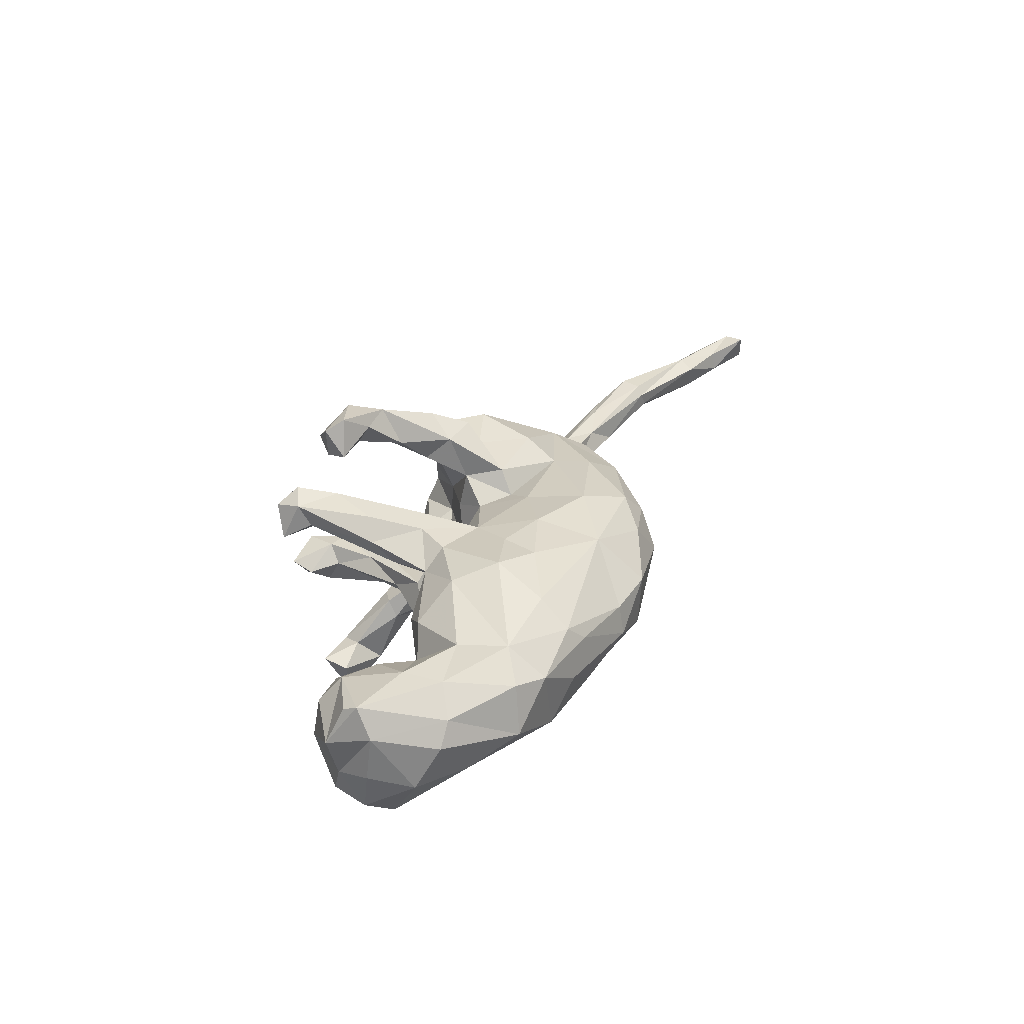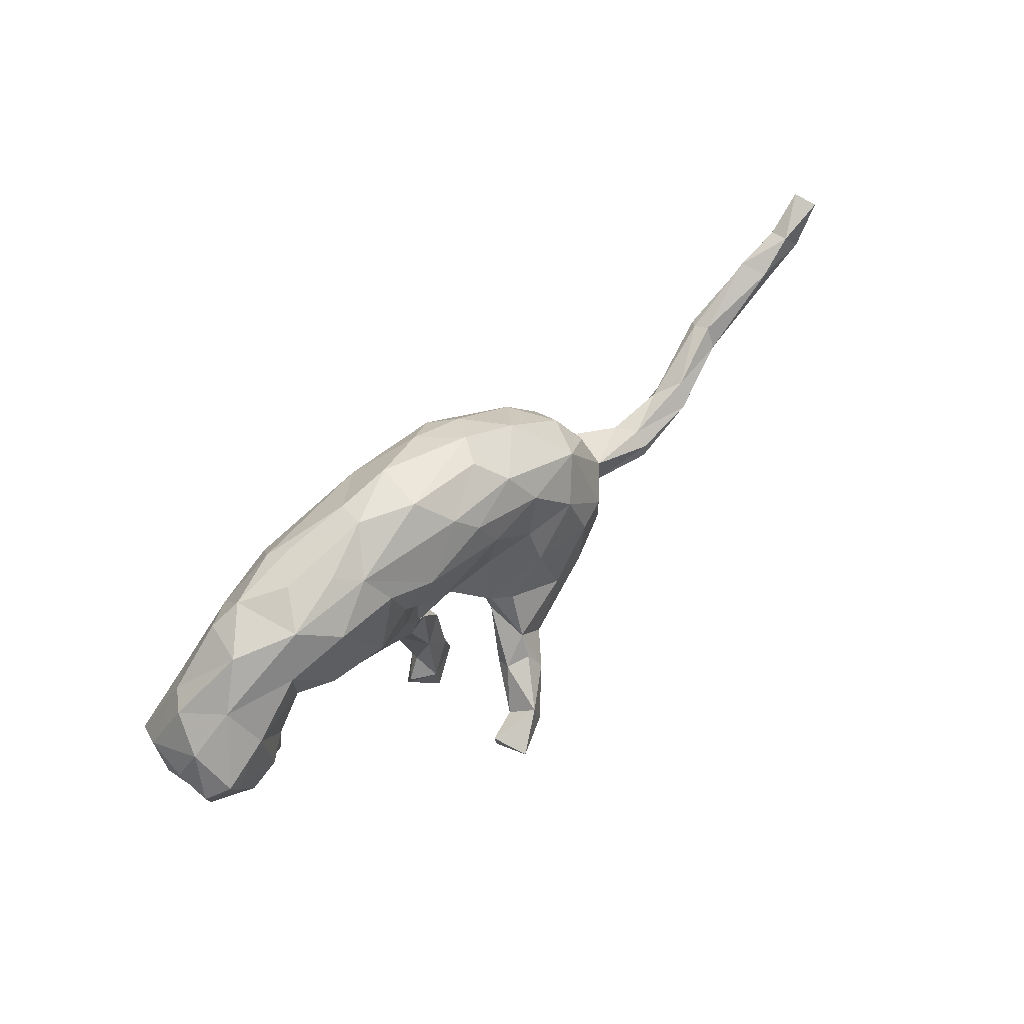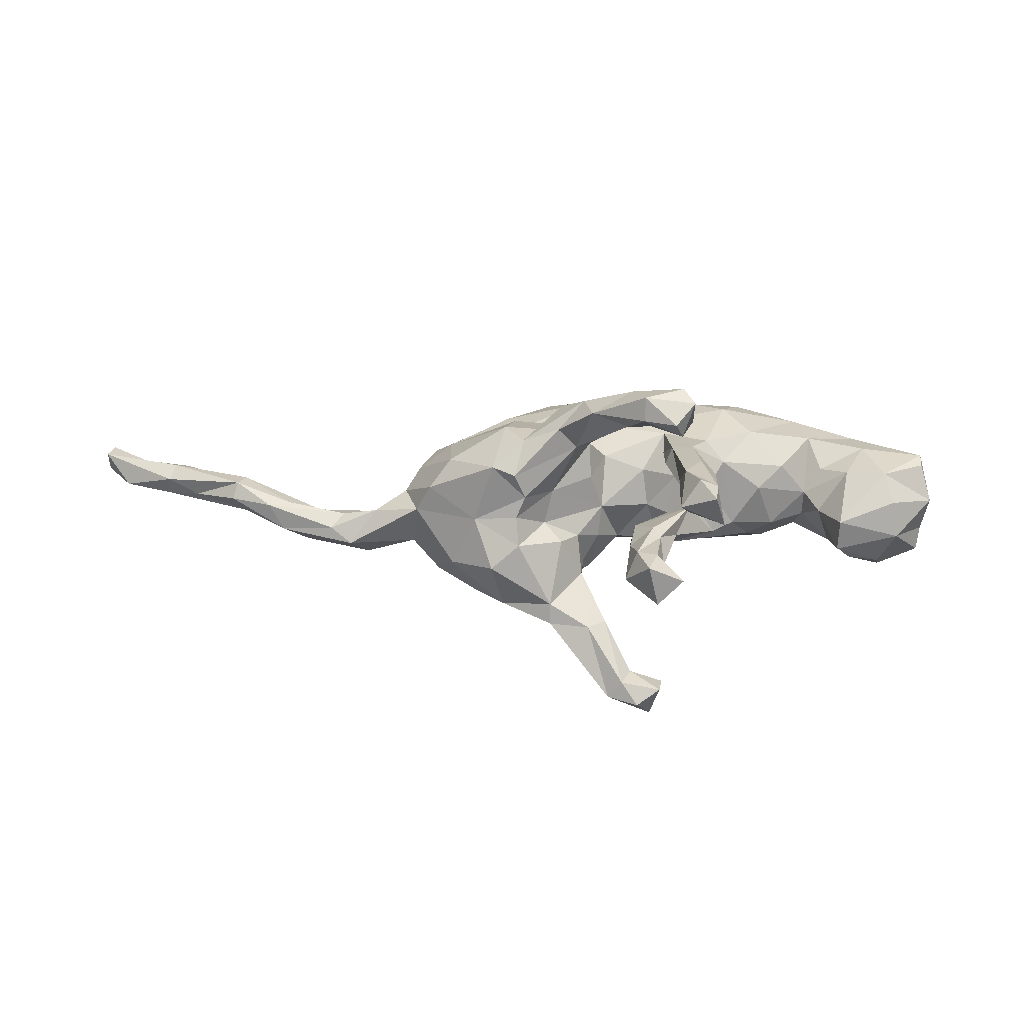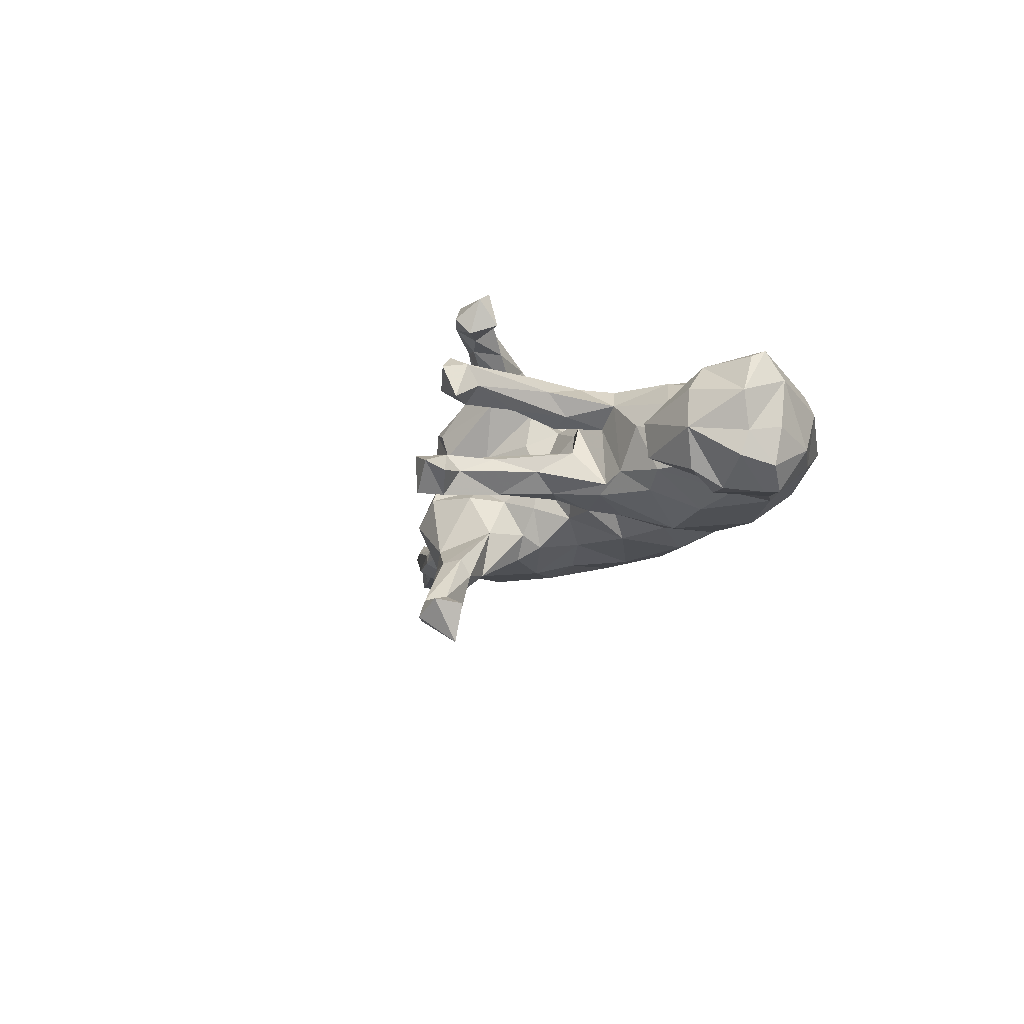
<metadata>
{"format":"obj","ext":"obj","renderer":"f3d","projection":"perspective","resolution":1024,"background":"white","views":[{"elev":30.6,"azim":109.3,"up":"+Z"},{"elev":58.4,"azim":138.0,"up":"+Y"},{"elev":21.5,"azim":-2.6,"up":"+Z"},{"elev":-13.7,"azim":61.3,"up":"+Z"}]}
</metadata>
<code>
v 0.219 0.2256 0.04216
v 0.2348 -0.04048 0.02499
v -0.262 0.1258 -0.06962
v -0.2931 -0.01121 -0.1065
v 0.04186 -0.1688 -0.05348
v -0.04386 0.14 0.1199
v 0.0794 -0.1899 0.09662
v 0.3488 0.01153 0.03736
v 0.1726 0.06452 -0.1075
v 0.1028 0.01315 -0.07826
v 0.07524 -0.2381 0.1866
v -0.03537 -0.1949 -0.1435
v -0.0588 -0.1715 0.2044
v -0.03057 -0.05719 0.00302
v -0.03761 0.1797 -0.09878
v -0.154 0.1447 -0.1009
v -0.053 0.2272 0.06996
v -0.3446 -0.05435 -0.05278
v -0.3564 -0.006457 0.01764
v -0.541 0.03701 -0.04675
v -0.2795 0.01513 0.08959
v -0.4294 0.01027 -0.0569
v 0.03543 -0.2399 -0.2886
v 0.003044 -0.1753 0.2406
v -0.4215 -0.02391 -0.0833
v -0.4502 -0.05213 -0.05778
v 0.1102 0.08833 -0.09114
v 0.1463 -0.0226 0.1034
v -0.06994 -0.004777 0.1264
v -0.4071 -0.03744 -0.005011
v -0.1094 -0.1316 0.1646
v 0.2002 0.2277 -0.04075
v -0.2158 -0.1477 0.1081
v -0.2817 -0.07594 0.0967
v -0.1637 -0.1543 0.05781
v -0.08501 -0.2052 -0.1962
v 0.4854 0.0314 -0.1235
v 0.04715 -0.04176 -0.000774
v -0.1041 -0.1443 -0.02368
v -0.1241 -0.1937 -0.1471
v 0.00969 -0.2881 -0.2504
v -0.2446 -0.1373 0.01525
v -0.1 -0.0724 0.1843
v -0.1432 0.000165 -0.1266
v 0.1386 -0.1052 0.05461
v 0.09869 -0.2832 0.1324
v 0.07908 -0.06098 -0.009162
v 0.1591 -0.04826 -0.04889
v 0.03588 0.2559 -0.03775
v 0.4799 0.1012 -0.003303
v 0.128 -0.2697 0.1166
v -0.7547 0.1299 -0.02359
v 0.3824 0.1816 -0.02718
v -0.7645 0.09214 0.007723
v -0.1812 0.1069 0.1029
v -0.5637 -0.008962 -0.04695
v -0.2445 -0.01519 -0.125
v 0.3602 -0.1013 -0.06316
v -0.3219 0.0656 -0.03064
v 0.4102 0.0695 -0.1091
v 0.2274 0.02282 0.1023
v -0.0733 -0.09768 -0.03203
v 0.1398 -0.04729 -0.06177
v 0.09393 -0.2317 0.2379
v 0.1189 -0.1537 0.1156
v 0.03902 -0.2595 -0.001287
v 0.003047 -0.2387 -0.2136
v 0.3236 0.2004 0.035
v -0.192 -0.07987 0.1526
v 0.005328 -0.2073 -0.05128
v 0.07893 -0.2075 0.2541
v -0.1805 -0.1577 0.09635
v 0.432 0.1227 -0.06478
v -0.6336 0.07722 -0.01385
v 0.05151 -0.2424 -0.02738
v 0.04121 -0.1829 0.2277
v 0.137 -0.2935 0.06087
v -0.3394 0.005026 -0.05808
v 0.3679 0.1718 0.04407
v -0.6223 0.07329 0.006162
v -0.7157 0.07454 -0.01332
v 0.07342 -0.03204 0.08608
v 0.446 -0.03592 -0.1179
v -0.06747 -0.169 -0.1821
v -0.3311 0.01512 0.05037
v -0.2418 0.1343 0.06463
v -0.08515 0.2379 -0.03405
v 0.3246 0.145 0.07744
v -0.02467 -0.1148 0.1521
v -0.02058 -0.2077 -0.2496
v 0.09219 -0.1745 0.06876
v -0.08646 -0.06567 -0.1219
v 0.5185 0.000814 -0.09837
v 0.1269 -0.2498 0.0861
v 0.361 -0.108 -0.01345
v -0.1297 -0.1146 -0.001593
v 0.03294 0.2599 0.03787
v 0.05349 -0.1839 -0.002307
v 0.08632 -0.1272 -0.02247
v -0.1955 0.1951 0.001587
v 0.07915 0.009728 0.1064
v 0.03017 -0.2056 0.1929
v -0.1611 0.05317 0.1051
v 0.02044 -0.111 -0.01109
v 0.01743 -0.2263 0.2466
v 0.4751 0.0127 -0.1241
v 0.1409 0.1214 0.1203
v -0.05088 -0.06967 0.06011
v -0.6413 0.03447 0.02082
v -0.1649 -0.1274 0.1461
v -0.06432 0.1261 -0.1091
v 0.06618 0.1457 -0.1082
v 0.2925 0.1999 -0.06453
v 0.3214 0.01506 -0.04421
v -0.2814 -0.122 -0.06507
v 0.1129 -0.07955 0.006936
v -0.2394 -0.1183 -0.1201
v 0.1448 -0.1397 0.08741
v -0.1002 0.1919 0.09716
v 0.04473 -0.06797 -0.05074
v 0.04147 -0.2647 -0.06542
v 0.2239 -0.01083 -0.06795
v -0.4613 -0.01687 -0.01816
v -0.3164 -0.08852 0.05363
v -0.1745 -0.09835 -0.1361
v -0.8828 0.1985 -0.008298
v 0.3991 -0.01947 -0.1119
v 0.09582 -0.2022 0.1987
v -0.2189 -0.1798 -0.05443
v 0.03564 -0.3059 -0.0662
v 0.03973 -0.03341 0.05809
v 0.1387 -0.04124 0.04378
v 0.1637 0.2127 -0.06792
v -0.7688 0.1065 -0.02147
v 0.008503 -0.2473 -0.000914
v 0.2603 0.05401 -0.09759
v 0.4997 0.06991 -0.06306
v -0.05206 -0.05871 0.1149
v -0.5539 0.006006 -0.005185
v 0.2779 -0.01203 0.05279
v 0.07406 -0.09271 -0.05019
v -0.3034 -0.0672 -0.09834
v 0.1731 -0.04071 0.07208
v 0.525 0.008826 -0.0436
v -0.8814 0.1712 0.02711
v -0.03193 -0.1803 -0.1694
v -0.1346 0.06491 -0.1085
v 0.1164 -0.0675 0.1097
v -0.5874 -0.000177 -0.007415
v -0.6291 0.04769 -0.03472
v 0.08728 -0.2521 0.06689
v -0.004942 -0.1901 0.1878
v -0.6305 0.06413 0.01951
v 0.5145 -0.03859 -0.05225
v 0.07408 -0.3115 -0.02476
v -0.2187 0.07119 -0.1136
v -0.524 0.009713 -0.0726
v 0.4193 0.08218 0.06524
v -0.03485 -0.2615 -0.2478
v -0.04196 -0.08129 0.1814
v 0.3847 -0.02996 0.04585
v -0.02342 -0.02505 0.08015
v 0.4521 -0.09316 0.01432
v 0.01696 -0.2327 0.2106
v 0.1366 0.1621 -0.09532
v 0.1148 0.06573 0.1175
v 0.04194 0.05412 -0.0985
v -0.7389 0.137 0.01569
v 0.02131 -0.3029 -0.005462
v 0.05485 -0.2382 -0.2328
v -0.8724 0.2022 0.0287
v -0.4273 -0.006563 -0.07988
v 0.421 0.02326 0.06878
v 0.04625 -0.2799 -0.2274
v 0.3212 0.003441 -0.000766
v -0.1067 0.2415 0.009489
v 0.09262 -0.05647 0.05443
v 0.2421 0.2066 0.06734
v 0.4567 0.1039 0.03029
v 0.06988 -0.2846 0.08794
v 0.00377 -0.1455 0.187
v -0.04784 -0.04579 -0.1066
v 0.0113 -0.1191 -0.04103
v -0.0136 -0.2673 -0.2197
v -0.0751 -0.1365 -0.158
v 0.1892 0.08218 0.1234
v -0.1346 0.2105 0.05961
v -0.07916 -0.1195 0.1295
v 0.06996 -0.08757 0.08798
v 0.07634 -0.2802 -0.0372
v -0.2945 0.1107 0.003487
v 0.3196 0.07014 -0.0832
v 0.06797 0.02385 -0.0654
v -0.01034 -0.2566 -0.04369
v 0.08028 -0.08635 0.1154
v -0.05661 0.01531 0.09102
v 0.4592 -0.1006 -0.04236
v 0.06998 -0.0264 -0.06849
v 0.1193 0.2565 -0.006961
v 0.2337 0.1671 -0.09991
v -0.1218 0.2025 -0.07346
v 0.004715 -0.1819 -0.01736
v -0.8137 0.1666 -0.01098
v 0.5246 0.01681 0.02341
v -0.3385 -0.07521 0.0102
v 0.1146 -0.1856 0.06062
v -0.2 -0.1531 -0.1268
v 0.04668 0.1919 0.1028
v 0.116 0.2481 0.03613
v -0.4823 -0.03627 -0.03558
v -0.1244 -0.1874 -0.1153
v 0.04285 -0.1674 0.007526
v -0.1164 -0.1072 0.05087
v 0.2617 -0.02167 -0.0458
v 0.3377 0.07212 0.07173
v -0.06456 0.03459 -0.09015
v -0.004849 0.2134 -0.08099
v 0.1212 -0.3079 0.1092
v 0.257 0.222 -0.004987
v 0.08409 -0.2221 0.125
v 0.5113 -0.02775 0.0557
v 0.06256 -0.2566 0.2107
v -0.8117 0.1602 0.01759
v -0.5029 0.01438 -0.0224
v -0.06079 -0.07017 -0.08663
v -0.7554 0.1147 0.02537
v 0.2274 0.1613 0.101
v 0.3272 0.1334 -0.08995
v -0.1781 -0.1576 0.02484
v 0.1916 -0.04274 -0.03524
v -0.1711 0.005537 0.1339
v -0.1752 -0.1759 -0.01721
v -0.3049 0.06157 0.06267
v -0.1181 -0.0607 0.1401
v 0.4411 -0.061 0.0538
v -0.06879 -0.1267 -0.08719
v 0.5139 -0.006478 0.06557
v 0.5238 -0.05125 0.001219
v -0.06438 -0.2115 -0.1468
v -0.6502 0.02505 -0.003909
v -0.03673 -0.06366 -0.04608
v -0.842 0.1331 -0.01482
v 0.05323 0.09709 0.1239
v 0.3392 -0.03535 -0.01987
v -0.411 0.001667 -0.02196
v 0.5073 -0.04833 -0.08683
v -0.02871 0.05214 0.1094
v -0.06801 -0.121 0.2083
v 0.000215 -0.0197 -0.06524
v 0.1118 -0.1094 0.04147
v 0.3609 -0.01805 -0.07913
v 0.4345 -0.07951 -0.09411
f 161 244 95
f 238 163 197
f 33 42 35
f 88 227 186
f 237 158 173
f 238 235 163
f 82 131 177
f 82 177 189
f 132 143 45
f 140 143 2
f 235 161 95
f 163 235 95
f 163 95 197
f 231 21 69
f 69 21 34
f 162 138 108
f 177 132 250
f 177 250 189
f 132 45 250
f 143 118 45
f 108 138 213
f 189 250 91
f 250 206 91
f 206 250 45
f 33 34 124
f 124 42 33
f 213 188 35
f 33 35 72
f 66 135 169
f 155 66 169
f 186 227 107
f 208 243 107
f 186 107 166
f 215 88 61
f 88 186 61
f 200 165 133
f 112 133 165
f 217 133 112
f 49 133 217
f 87 49 217
f 201 87 217
f 174 184 41
f 67 184 174
f 170 67 174
f 239 159 184
f 170 90 67
f 12 184 67
f 146 12 67
f 90 146 67
f 239 40 159
f 40 36 159
f 146 90 84
f 36 185 84
f 57 44 125
f 57 156 44
f 23 170 174
f 184 159 41
f 159 23 41
f 90 23 159
f 36 90 159
f 90 170 23
f 36 84 90
f 82 101 131
f 101 162 131
f 162 196 138
f 29 138 196
f 162 247 196
f 196 103 29
f 103 21 231
f 154 204 238
f 204 237 238
f 140 61 143
f 101 247 162
f 247 103 196
f 103 55 21
f 238 221 235
f 213 35 229
f 161 173 8
f 173 215 8
f 175 215 140
f 8 215 175
f 140 215 61
f 6 103 247
f 6 55 103
f 243 6 247
f 125 92 185
f 57 125 117
f 4 117 142
f 4 57 117
f 18 142 115
f 157 25 26
f 56 157 26
f 92 225 185
f 182 225 92
f 44 92 125
f 220 7 180
f 77 94 51
f 160 181 89
f 31 188 13
f 13 188 152
f 152 89 181
f 51 65 220
f 51 220 46
f 220 180 46
f 51 46 218
f 46 180 218
f 77 51 218
f 160 43 248
f 24 160 248
f 181 160 24
f 181 24 76
f 248 31 13
f 24 248 13
f 181 76 102
f 181 102 152
f 13 152 164
f 102 76 128
f 102 128 11
f 152 102 164
f 102 11 164
f 11 128 64
f 11 64 222
f 164 11 222
f 24 13 105
f 105 13 164
f 71 76 24
f 71 24 105
f 71 105 64
f 76 71 128
f 128 71 64
f 64 105 222
f 105 164 222
f 142 78 4
f 18 78 142
f 172 25 157
f 157 22 172
f 20 22 157
f 20 157 150
f 150 157 56
f 182 216 249
f 44 182 92
f 44 216 182
f 156 57 4
f 3 156 4
f 74 20 150
f 134 150 81
f 134 52 150
f 52 74 150
f 54 134 81
f 168 74 52
f 242 134 54
f 242 52 134
f 147 216 44
f 242 203 52
f 156 147 44
f 154 144 204
f 137 50 204
f 50 179 204
f 119 187 86
f 17 187 119
f 17 176 187
f 179 53 79
f 68 79 53
f 1 178 68
f 219 1 68
f 1 209 178
f 209 208 178
f 209 97 208
f 97 17 208
f 208 17 119
f 130 121 155
f 194 121 130
f 70 121 194
f 5 75 121
f 202 70 194
f 70 5 121
f 39 232 211
f 39 96 232
f 232 42 129
f 42 115 129
f 141 99 5
f 70 183 5
f 202 183 70
f 62 39 236
f 62 96 39
f 42 205 115
f 124 205 42
f 137 204 144
f 53 179 50
f 211 232 129
f 236 39 211
f 78 3 4
f 78 59 3
f 203 168 52
f 126 203 242
f 145 126 242
f 171 126 145
f 203 171 223
f 126 171 203
f 56 26 210
f 115 142 117
f 207 211 129
f 199 219 32
f 32 219 113
f 86 100 191
f 225 241 62
f 149 56 210
f 123 139 149
f 123 149 210
f 30 210 26
f 25 18 26
f 205 30 26
f 18 205 26
f 205 18 115
f 225 62 236
f 115 207 129
f 12 236 239
f 239 236 211
f 17 97 176
f 97 49 176
f 209 199 97
f 1 199 209
f 199 1 219
f 219 68 113
f 113 68 53
f 73 53 50
f 73 50 137
f 187 100 86
f 137 144 93
f 93 144 154
f 216 111 167
f 111 216 147
f 16 111 147
f 165 27 112
f 111 112 167
f 112 27 167
f 15 112 111
f 3 201 16
f 100 201 3
f 200 228 136
f 200 136 9
f 165 9 27
f 165 200 9
f 217 112 15
f 15 111 16
f 201 15 16
f 217 15 201
f 16 147 156
f 16 156 3
f 198 193 10
f 167 198 249
f 167 193 198
f 167 249 216
f 168 223 226
f 223 145 226
f 223 171 145
f 93 246 106
f 25 172 18
f 106 246 83
f 127 106 83
f 60 106 127
f 136 192 214
f 9 136 122
f 193 27 10
f 27 9 10
f 3 59 191
f 37 137 93
f 60 37 106
f 251 60 127
f 114 192 251
f 192 60 251
f 203 223 168
f 193 167 27
f 96 213 229
f 116 98 99
f 48 116 99
f 116 104 212
f 116 47 104
f 14 108 213
f 14 213 96
f 34 85 124
f 85 19 124
f 244 58 95
f 143 28 148
f 107 243 166
f 237 173 235
f 237 235 221
f 243 247 101
f 166 243 101
f 186 166 28
f 28 166 101
f 28 101 148
f 61 186 28
f 61 28 143
f 235 173 161
f 58 197 95
f 221 238 237
f 29 231 234
f 195 82 189
f 148 101 195
f 101 82 195
f 234 231 69
f 29 234 43
f 148 195 65
f 143 148 118
f 48 177 116
f 177 38 47
f 116 177 47
f 162 108 14
f 38 131 14
f 162 14 131
f 21 85 34
f 233 85 21
f 214 2 230
f 48 132 177
f 48 230 132
f 2 143 230
f 143 132 230
f 131 38 177
f 154 238 197
f 161 175 244
f 114 244 175
f 8 175 161
f 214 175 2
f 140 2 175
f 86 233 21
f 55 86 21
f 202 104 183
f 19 205 124
f 214 114 175
f 188 89 152
f 248 110 31
f 248 43 110
f 43 234 110
f 138 160 89
f 29 43 160
f 77 218 180
f 94 77 151
f 206 94 151
f 91 206 151
f 7 151 180
f 7 91 151
f 94 118 51
f 206 45 94
f 118 65 51
f 45 118 94
f 220 195 7
f 195 91 7
f 110 33 72
f 31 110 72
f 188 72 35
f 188 31 72
f 69 33 110
f 195 189 91
f 65 195 220
f 138 89 188
f 110 234 69
f 33 69 34
f 148 65 118
f 138 29 160
f 213 138 188
f 120 141 5
f 141 48 99
f 183 120 5
f 104 120 183
f 14 96 62
f 241 14 62
f 19 30 205
f 19 245 30
f 63 48 141
f 47 120 104
f 81 150 240
f 240 150 56
f 172 78 18
f 10 9 63
f 80 168 226
f 168 80 74
f 10 63 198
f 9 122 63
f 127 83 252
f 251 127 252
f 226 145 54
f 145 242 54
f 80 226 153
f 153 226 109
f 226 54 109
f 74 80 20
f 20 80 224
f 19 78 245
f 182 249 241
f 198 63 141
f 54 81 109
f 109 81 240
f 149 109 240
f 139 153 109
f 139 109 149
f 149 240 56
f 224 80 153
f 224 153 139
f 224 22 20
f 22 224 245
f 123 224 139
f 245 224 123
f 245 123 30
f 123 210 30
f 245 78 22
f 22 78 172
f 182 241 225
f 47 198 120
f 38 198 47
f 249 198 38
f 249 14 241
f 38 14 249
f 85 59 19
f 252 83 197
f 252 197 58
f 231 29 103
f 251 252 58
f 122 214 230
f 122 230 63
f 230 48 63
f 191 59 85
f 233 191 85
f 93 154 246
f 197 246 154
f 246 197 83
f 244 114 251
f 192 114 214
f 86 191 233
f 198 141 120
f 19 59 78
f 136 214 122
f 228 192 136
f 191 100 3
f 73 137 37
f 60 73 37
f 228 60 192
f 176 201 100
f 176 100 187
f 176 87 201
f 228 73 60
f 113 73 228
f 53 73 113
f 200 113 228
f 133 32 113
f 199 32 133
f 49 199 133
f 97 199 49
f 176 49 87
f 184 12 239
f 211 40 239
f 41 23 174
f 207 40 211
f 146 236 12
f 125 40 207
f 117 125 207
f 115 117 207
f 84 185 146
f 236 146 185
f 185 225 236
f 133 113 200
f 185 36 40
f 125 185 40
f 204 179 237
f 179 158 237
f 173 158 215
f 208 6 243
f 119 55 6
f 179 79 158
f 99 75 5
f 121 75 190
f 169 194 130
f 119 86 55
f 116 212 98
f 104 202 212
f 99 98 75
f 35 42 229
f 96 229 232
f 229 42 232
f 212 135 98
f 135 212 202
f 66 75 98
f 98 135 66
f 135 202 194
f 135 194 169
f 75 66 190
f 190 66 155
f 155 169 130
f 190 155 121
f 68 178 88
f 178 227 88
f 79 68 88
f 208 119 6
f 227 178 208
f 227 208 107
f 79 88 158
f 158 88 215
f 180 151 77
f 244 251 58
f 106 37 93

</code>
